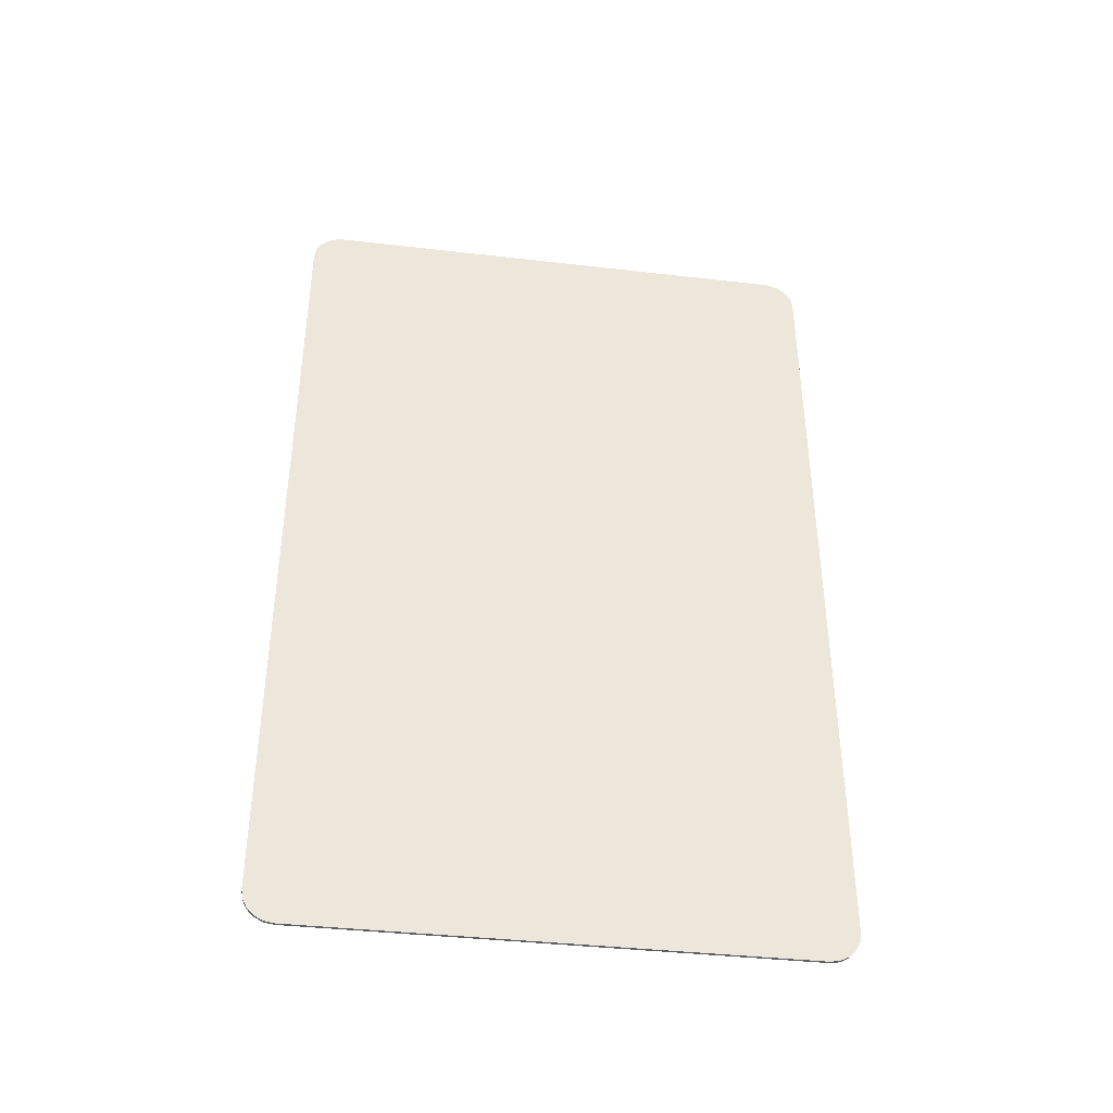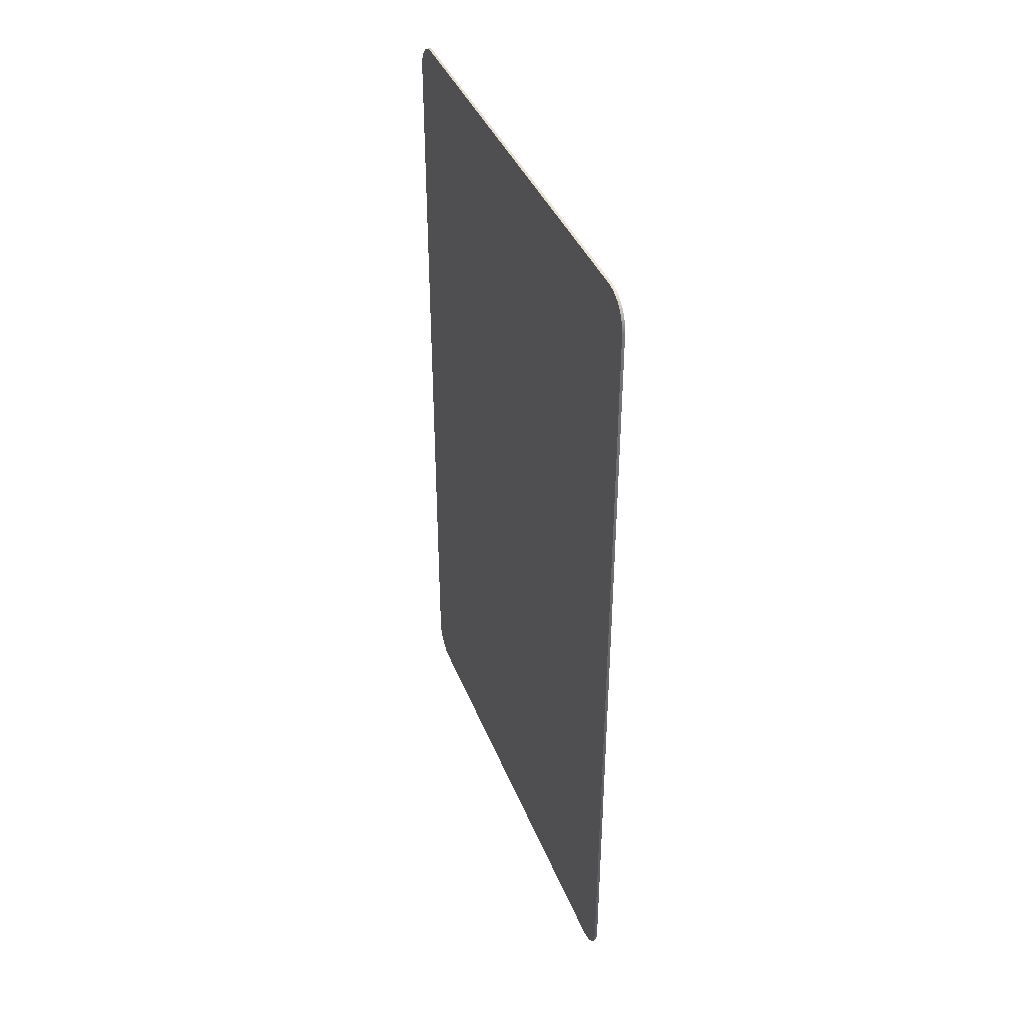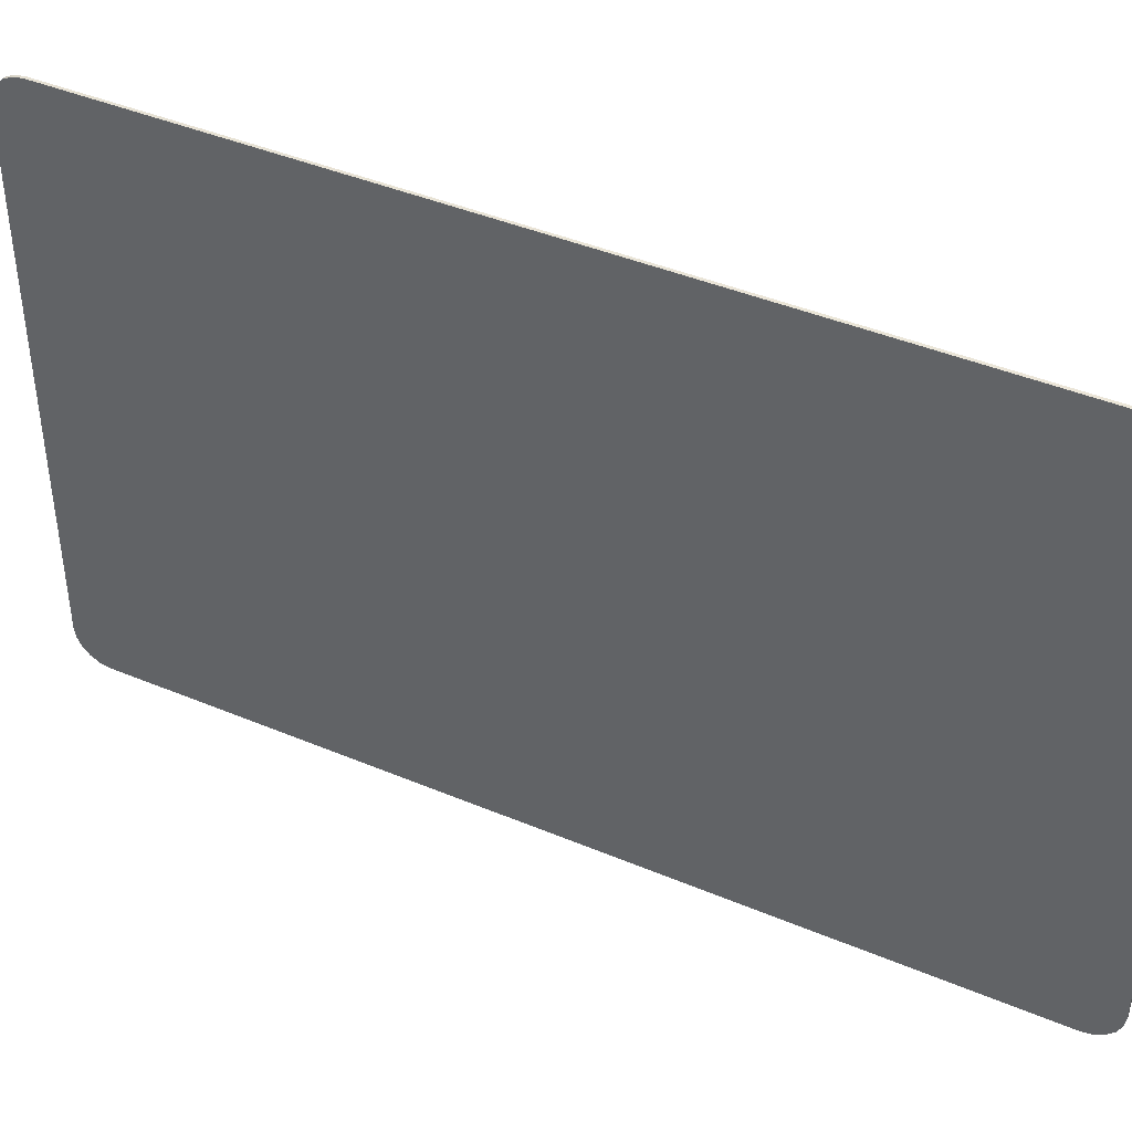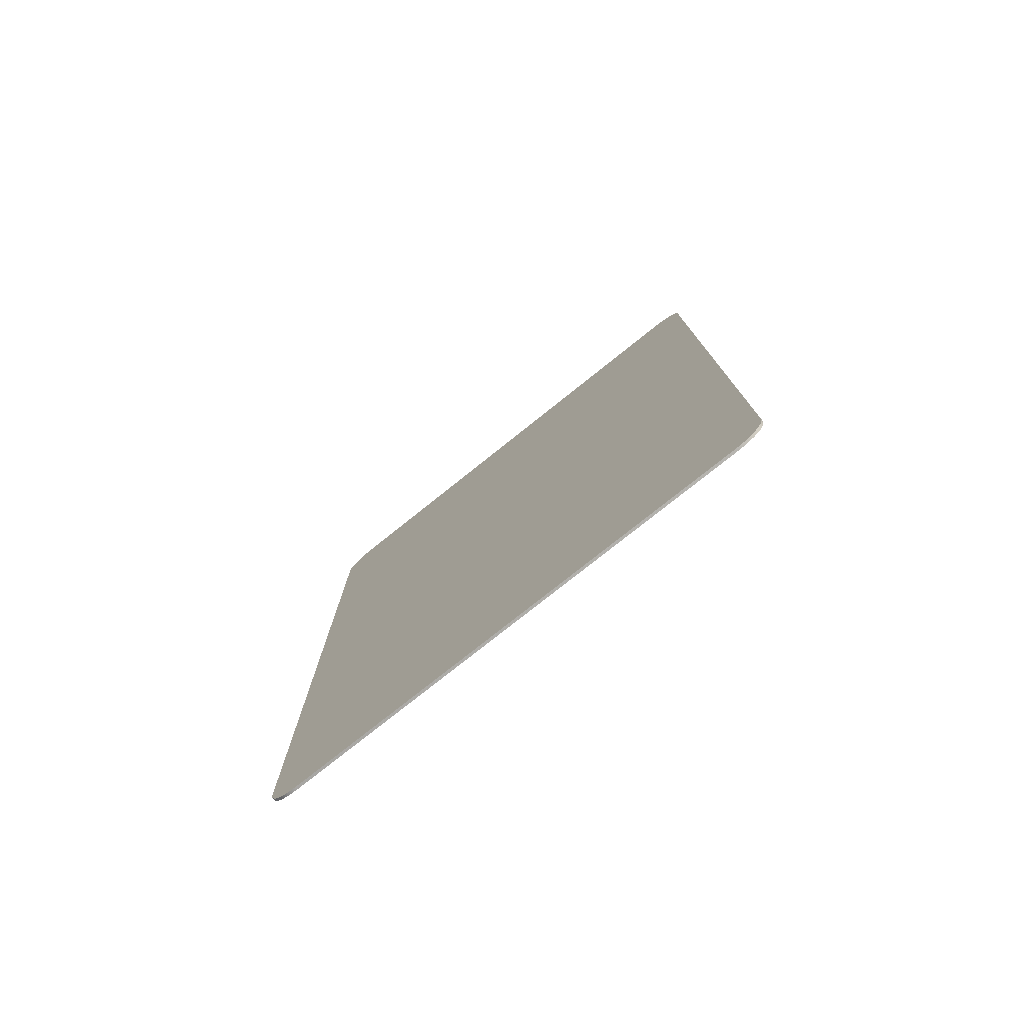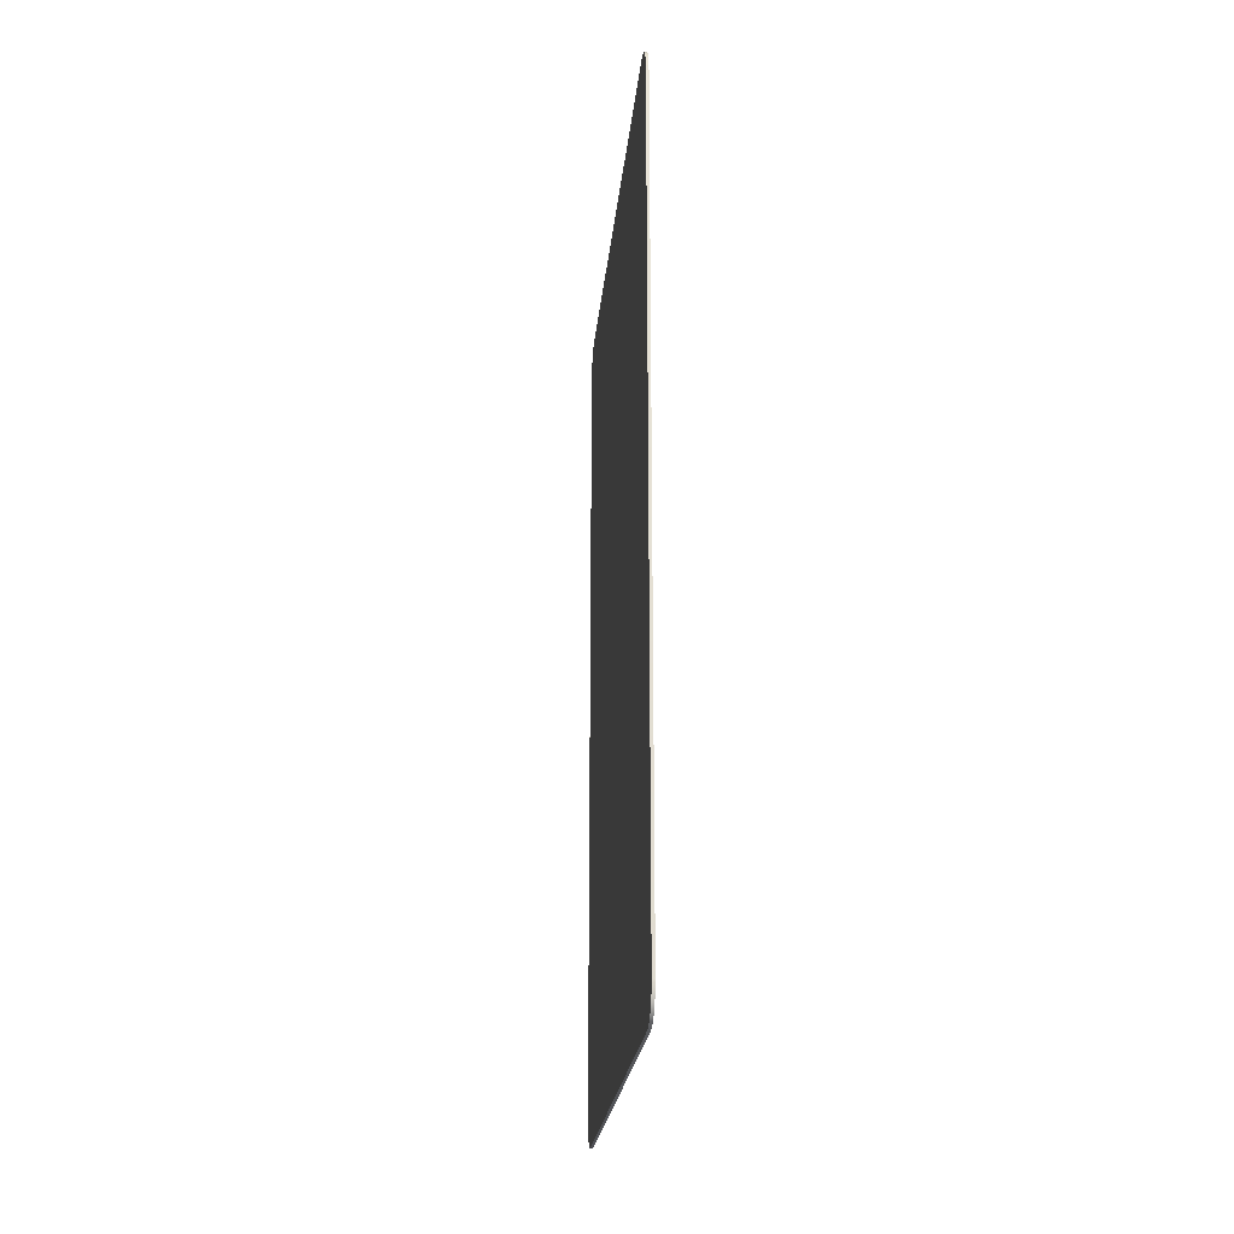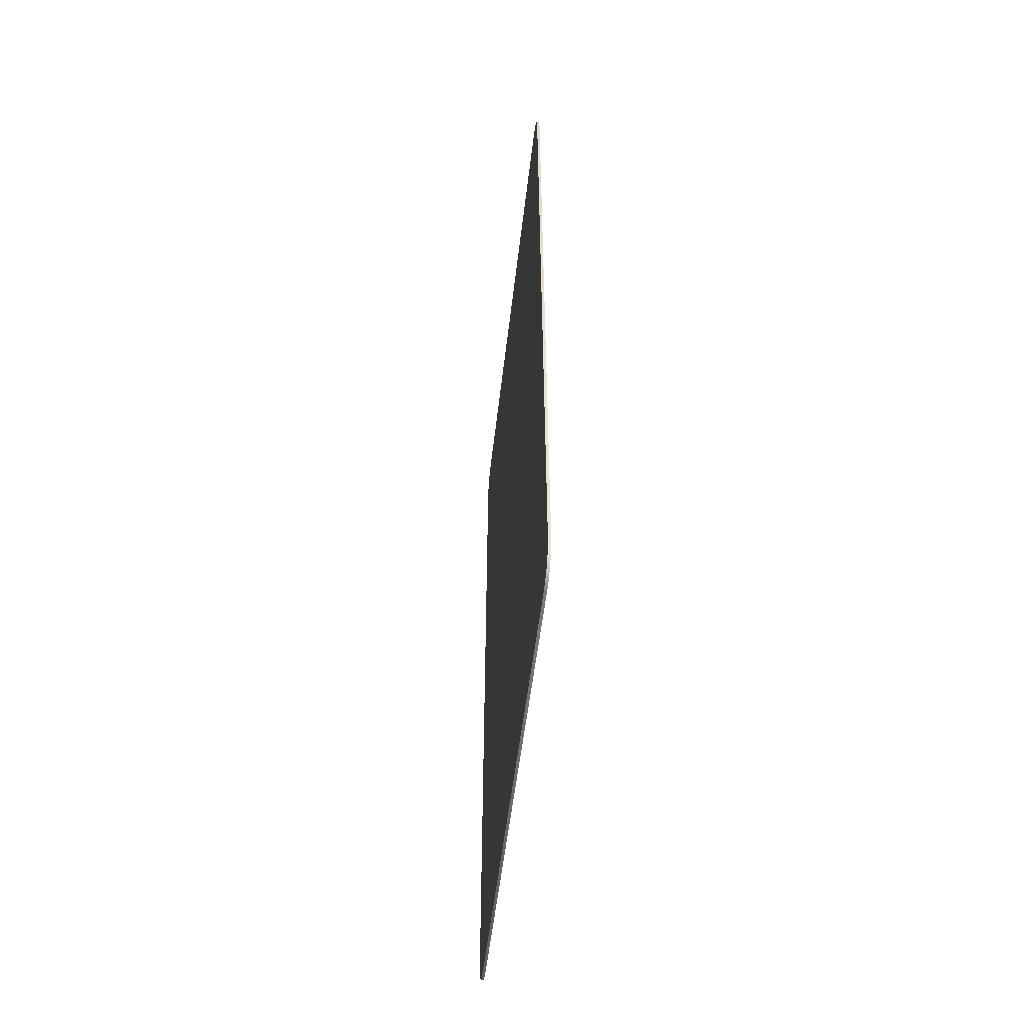
<metadata>
{"format":"obj","ext":"obj","renderer":"f3d","projection":"perspective","resolution":1024,"background":"white","views":[{"elev":-39.2,"azim":-98.2,"up":"+Z"},{"elev":39.0,"azim":159.9,"up":"+Z"},{"elev":42.5,"azim":-63.3,"up":"+Y"},{"elev":-77.3,"azim":-51.4,"up":"+Z"},{"elev":-23.5,"azim":-5.5,"up":"+Z"},{"elev":-53.3,"azim":173.5,"up":"+Z"}]}
</metadata>
<code>
g default
v 4.075 0.8704 11.72
v 4.075 0.6092 11.67
v 4.075 0.3735 11.55
v 4.075 0.1865 11.37
v 4.075 0.06645 11.13
v 4.075 0.02508 10.87
v 4.001 0.8704 11.72
v 4.001 0.6092 11.67
v 4.001 0.3735 11.55
v 4.001 0.1865 11.37
v 4.001 0.06645 11.13
v 4.001 0.02508 10.87
v 4.001 0.8704 10.87
v 4.075 0.06645 -11.16
v 4.075 0.1865 -11.4
v 4.001 0.1865 -11.4
v 4.001 0.06645 -11.16
v 4.075 0.3735 -11.58
v 4.001 0.3735 -11.58
v 4.075 0.6092 -11.7
v 4.001 0.6092 -11.7
v 4.075 0.8704 -11.74
v 4.001 0.8704 -11.74
v 4.075 0.02508 -10.9
v 4.001 0.02508 -10.9
v 4.001 0.8704 -10.9
v 4.075 14.03 -11.74
v 4.075 14.29 -11.7
v 4.001 14.29 -11.7
v 4.001 14.03 -11.74
v 4.075 14.53 -11.58
v 4.001 14.53 -11.58
v 4.075 14.71 -11.4
v 4.001 14.71 -11.4
v 4.075 14.83 -11.16
v 4.001 14.83 -11.16
v 4.075 14.87 -10.9
v 4.001 14.87 -10.9
v 4.075 14.87 10.87
v 4.075 14.83 11.13
v 4.001 14.83 11.13
v 4.001 14.87 10.87
v 4.075 14.71 11.37
v 4.001 14.71 11.37
v 4.075 14.53 11.55
v 4.001 14.53 11.55
v 4.075 14.29 11.67
v 4.001 14.29 11.67
v 4.075 14.03 11.72
v 4.001 14.03 11.72
v 4.001 14.03 -10.9
v 4.001 14.03 10.87
g polySurface1 pCylinder1
f 14 15 16 17
f 15 18 19 16
f 18 20 21 19
f 20 22 23 21
f 27 28 29 30
f 28 31 32 29
f 31 33 34 32
f 33 35 36 34
f 35 37 38 36
f 39 40 41 42
f 40 43 44 41
f 43 45 46 44
f 45 47 48 46
f 47 49 50 48
f 1 2 8 7
f 2 3 9 8
f 3 4 10 9
f 4 5 11 10
f 5 6 12 11
f 24 14 17 25
f 17 16 26
f 16 19 26
f 19 21 26
f 21 23 26
f 30 29 51
f 29 32 51
f 32 34 51
f 34 36 51
f 36 38 51
f 42 41 52
f 41 44 52
f 44 46 52
f 46 48 52
f 48 50 52
f 7 8 13
f 8 9 13
f 9 10 13
f 10 11 13
f 11 12 13
f 25 17 26
f 39 42 38 37
f 12 6 24 25
f 42 52 51 38
f 13 12 25 26
f 23 22 27 30
f 1 7 50 49
f 26 23 30 51
f 7 13 52 50
f 13 26 51 52
g default
v 4.075 0.8704 10.87
v 4.075 0.8704 -10.9
v 4.075 14.03 -10.9
v 4.075 14.03 10.87
v 4.075 0.1865 -11.4
v 4.075 0.06645 -11.16
v 4.075 0.3735 -11.58
v 4.075 0.6092 -11.7
v 4.075 0.8704 -11.74
v 4.075 14.29 -11.7
v 4.075 14.03 -11.74
v 4.075 14.53 -11.58
v 4.075 14.71 -11.4
v 4.075 14.83 -11.16
v 4.075 14.87 -10.9
v 4.075 14.83 11.13
v 4.075 14.87 10.87
v 4.075 14.71 11.37
v 4.075 14.53 11.55
v 4.075 14.29 11.67
v 4.075 14.03 11.72
v 4.075 0.6092 11.67
v 4.075 0.8704 11.72
v 4.075 0.3735 11.55
v 4.075 0.1865 11.37
v 4.075 0.06645 11.13
v 4.075 0.02508 10.87
v 4.075 0.02508 -10.9
g pCylinder1 polySurface2
f 57 58 54
f 59 57 54
f 60 59 54
f 61 60 54
f 62 63 55
f 64 62 55
f 65 64 55
f 66 65 55
f 67 66 55
f 68 69 56
f 70 68 56
f 71 70 56
f 72 71 56
f 73 72 56
f 74 75 53
f 76 74 53
f 77 76 53
f 78 77 53
f 79 78 53
f 58 80 54
f 56 69 67 55
f 79 53 54 80
f 61 54 55 63
f 53 75 73 56
f 54 53 56 55

</code>
